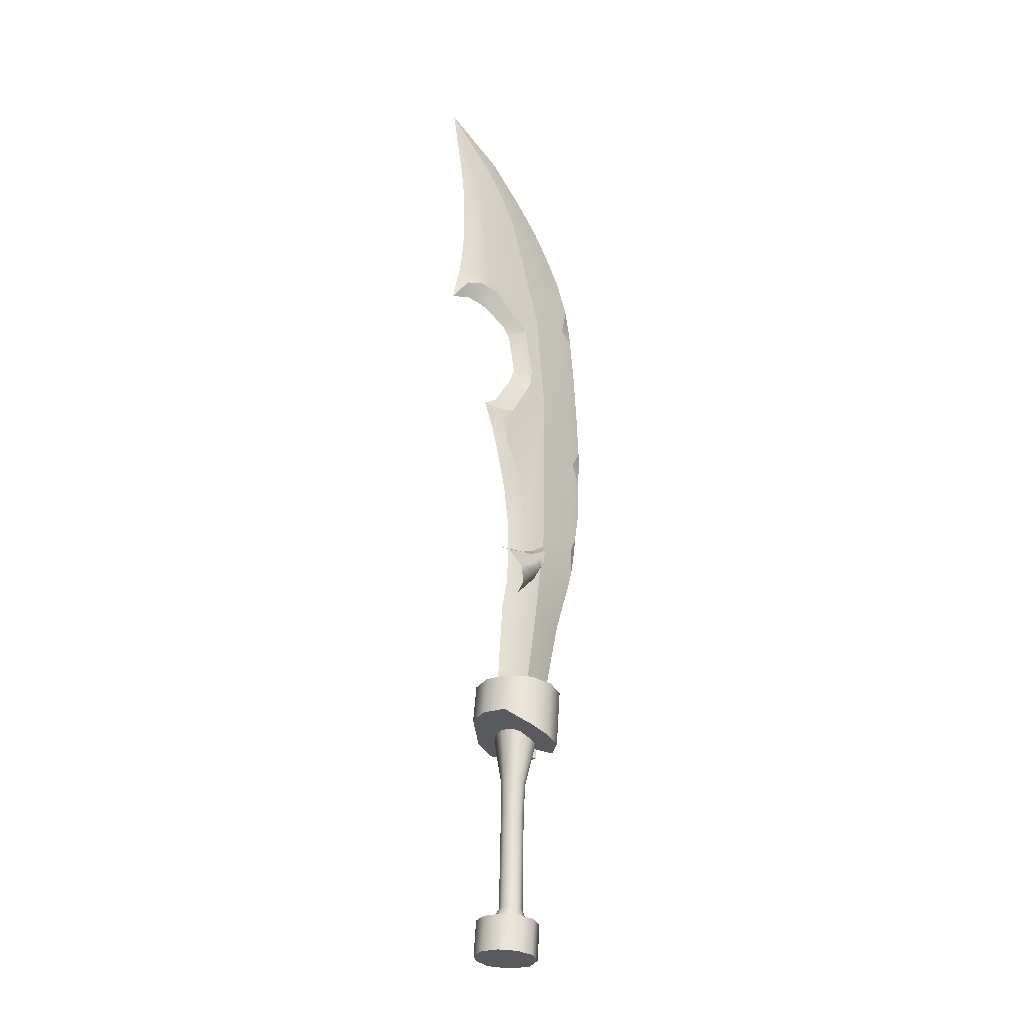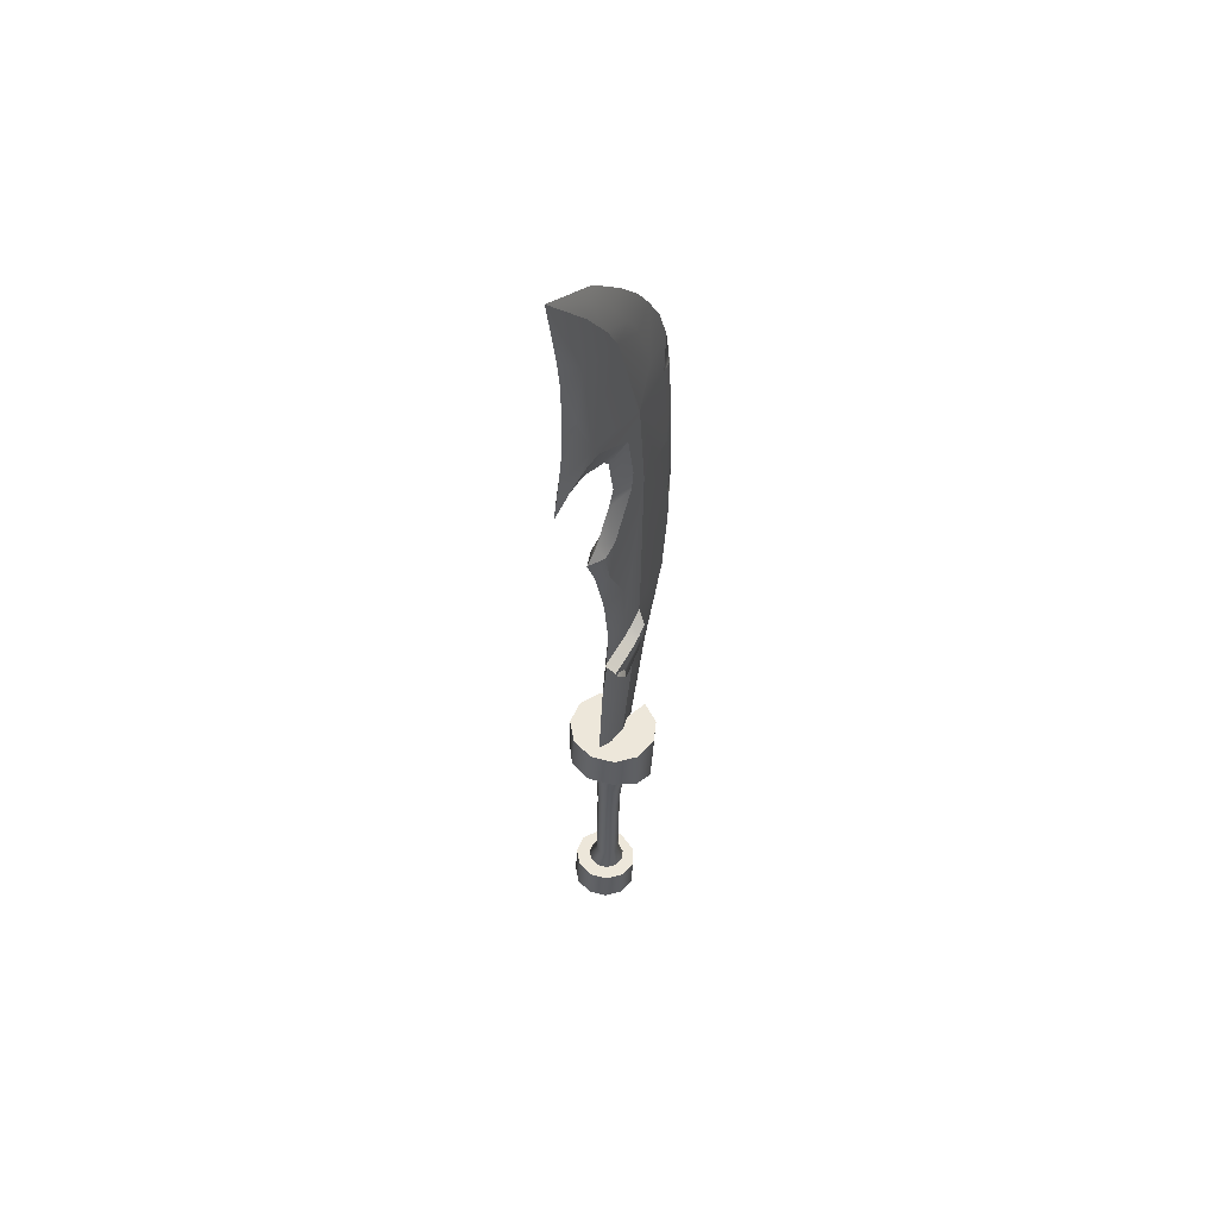
<metadata>
{"format":"obj","ext":"obj","renderer":"f3d","projection":"perspective","resolution":1024,"background":"white","views":[{"elev":-27.9,"azim":137.2,"up":"+Y"},{"elev":54.1,"azim":121.1,"up":"+Y"}]}
</metadata>
<code>
g Geo_DarkSword
v -0.1379 0.5507 -0.01037
v -0.1291 0.4964 -0.009911
v -0.114 0.4755 -0.01699
v -0.1189 0.6258 -0.003453
v -0.1394 0.6256 -0.01097
v -0.1399 0.655 -0.01125
v -0.1383 0.5984 -0.01077
v -0.03396 0.3372 0.003222
v -0.00974 0.173 0.003852
v -0.03313 0.1723 -0.002281
v -0.0617 0.338 -0.00109
v -0.05087 0.4737 0.002045
v -0.05327 0.1771 -0.0071
v -0.08911 0.3386 -0.008518
v -0.07463 0.4073 -0.001649
v -0.1153 0.4191 -0.009244
v -0.1205 0.4393 -0.009422
v -0.1141 0.4756 -0.002333
v -0.05087 0.4737 0.002045
v -0.05169 0.7245 -6.728e-05
v -0.1189 0.6258 -0.003453
v -0.1383 0.5984 -0.01077
v -0.1379 0.5507 -0.01037
v -0.1291 0.4964 -0.009911
v -0.1135 0.7305 -0.004285
v -0.1189 0.6258 -0.003453
v -0.1399 0.655 -0.01125
v -0.1357 0.7258 -0.01185
v -0.1304 0.7935 -0.01241
v -0.1237 0.8555 -0.01292
v -0.03663 0.8613 -0.001194
v -0.09781 0.8678 -0.005409
v -0.06535 0.9145 -0.005789
v -0.1136 0.9133 -0.01341
v -0.09591 0.9605 -0.01376
v 0.0156 1.022 -0.002464
v -0.07105 1.002 -0.01407
v -0.037 0.992 -0.006446
v -0.01384 1.029 -0.006793
v -0.04592 1.038 -0.01433
v 0.03871 1.061 -0.002756
v 0.01616 1.071 -0.007172
v -0.006647 1.081 -0.01463
v 0.0491 1.134 -0.01499
v 0.06237 1.123 -0.009409
v 0.07495 1.112 -0.005952
v 0.1389 1.185 -0.01527
v -0.1214 0.8751 -0.01305
v -0.1136 0.9133 -0.01341
v -0.09781 0.8678 -0.005409
v -0.1237 0.8555 -0.01292
v -0.1265 0.4731 -0.00966
v -0.1291 0.4964 -0.009911
v -0.1141 0.4756 -0.002333
v -0.1205 0.4393 -0.009422
v -0.03663 0.8613 -0.001194
v 0.003912 0.8513 -0.002286
v -0.01314 0.8307 -0.00214
v -0.02698 0.7593 -0.001743
v -0.05169 0.7245 -6.728e-05
v -0.05169 0.7245 -6.728e-05
v -0.02698 0.7593 -0.001743
v -0.02376 0.7331 -0.001518
v 0.02502 0.6132 -0.0007268
v 0.01388 0.6698 -0.001221
v -0.0141 0.4751 0.0003723
v -0.05087 0.4737 0.002045
v -0.008443 0.5455 -0.0002116
v 0.02502 0.6132 -0.0007268
v 0.02087 0.536 -0.01052
v 0.01163 0.4702 -0.009978
v 0.01174 0.4281 -0.009475
v -0.005373 0.4008 0.001527
v -0.05087 0.4737 0.002045
v 0.02502 0.6132 -0.0007268
v 0.03853 0.6051 -0.01107
v 0.04605 0.629 -0.01126
v 0.03644 0.6629 -0.001127
v 0.01388 0.6698 -0.001221
v 0.06208 0.6691 -0.01157
v 0.04067 0.6833 -0.01172
v 0.01388 0.6698 -0.001221
v 0.012 0.7282 -0.01185
v -0.02376 0.7331 -0.001518
v 0.001854 0.7522 -0.01207
v -0.02698 0.7593 -0.001743
v -0.01314 0.8307 -0.00214
v 0.01318 0.8101 -0.01236
v 0.02339 0.8231 -0.01245
v 0.003912 0.8513 -0.002286
v 0.06132 0.8424 -0.01251
v 0.05103 0.8747 -0.00237
v 0.07962 0.8768 -0.002341
v 0.07741 0.8456 -0.01251
v 0.09883 0.8464 -0.01249
v 0.1084 0.8663 -0.004368
v 0.1315 0.834 -0.01233
v 0.01331 0.3842 -0.008909
v -0.005373 0.4008 0.001527
v 0.01174 0.4281 -0.009475
v 0.02176 0.3395 -0.008346
v -0.0009663 0.339 0.002054
v -0.05087 0.4737 0.002045
v 0.0321 0.1784 -0.006973
v -0.03396 0.3372 0.003222
v 0.01443 0.1753 0.001023
v -0.00974 0.173 0.003852
v 0.06534 0.8964 -0.00253
v -0.03663 0.8613 -0.001194
v 0.0156 1.022 -0.002464
v 0.08559 1.047 -0.003764
v 0.09179 0.9623 -0.008378
v 0.1137 1.04 -0.01409
v 0.1119 0.9948 -0.01371
v 0.1192 1.082 -0.01444
v 0.03871 1.061 -0.002756
v 0.08559 1.047 -0.003764
v 0.1389 1.185 -0.01527
v 0.07495 1.112 -0.005952
v 0.09179 0.9623 -0.008378
v 0.1122 0.9558 -0.01339
v 0.1147 0.9189 -0.01307
v 0.1191 0.8906 -0.01283
v 0.09324 0.8933 -0.005439
v 0.1084 0.8663 -0.004368
v 0.1315 0.834 -0.01233
v 0.07962 0.8768 -0.002341
v 0.05103 0.8747 -0.00237
v -0.03663 0.8613 -0.001194
v 0.003912 0.8513 -0.002286
v -0.1189 0.6256 -0.01841
v -0.1399 0.655 -0.01125
v -0.1394 0.6256 -0.01097
v -0.1383 0.5984 -0.01077
v -0.03392 0.337 -0.02005
v -0.03312 0.1722 -0.01177
v -0.009705 0.1728 -0.01784
v -0.06167 0.3379 -0.01585
v -0.05327 0.1771 -0.0071
v -0.08911 0.3386 -0.008518
v -0.05083 0.4735 -0.02123
v -0.07461 0.4072 -0.0165
v -0.1153 0.4191 -0.009244
v -0.1205 0.4393 -0.009422
v -0.114 0.4755 -0.01699
v -0.05166 0.7243 -0.02334
v -0.1189 0.6256 -0.01841
v -0.1383 0.5984 -0.01077
v -0.1379 0.5507 -0.01037
v -0.1134 0.7304 -0.01935
v -0.1399 0.655 -0.01125
v -0.1357 0.7258 -0.01185
v -0.1304 0.7935 -0.01241
v -0.1237 0.8555 -0.01292
v -0.1134 0.7304 -0.01935
v -0.03659 0.8611 -0.02447
v -0.09778 0.8677 -0.02049
v -0.06533 0.9143 -0.02086
v -0.1136 0.9133 -0.01341
v -0.09591 0.9605 -0.01376
v -0.07105 1.002 -0.01407
v -0.03698 0.9918 -0.02142
v -0.01381 1.029 -0.02162
v -0.04592 1.038 -0.01433
v 0.01564 1.022 -0.02574
v -0.03659 0.8611 -0.02447
v 0.03875 1.061 -0.02603
v 0.01619 1.071 -0.02185
v -0.006647 1.081 -0.01463
v 0.0491 1.134 -0.01499
v 0.06239 1.122 -0.02033
v 0.07498 1.112 -0.02357
v 0.1389 1.185 -0.01527
v -0.1214 0.8751 -0.01305
v -0.09778 0.8677 -0.02049
v -0.1136 0.9133 -0.01341
v -0.1237 0.8555 -0.01292
v -0.1265 0.4731 -0.00966
v -0.114 0.4755 -0.01699
v -0.1291 0.4964 -0.009911
v -0.1205 0.4393 -0.009422
v -0.01311 0.8305 -0.023
v 0.01318 0.8101 -0.01236
v 0.02339 0.8231 -0.01245
v 0.06132 0.8424 -0.01251
v 0.05106 0.8745 -0.02323
v 0.07966 0.8766 -0.0232
v 0.07741 0.8456 -0.01251
v 0.09883 0.8464 -0.01249
v 0.1084 0.8662 -0.02091
v 0.1315 0.834 -0.01233
v -0.01311 0.8305 -0.023
v 0.001854 0.7522 -0.01207
v 0.01318 0.8101 -0.01236
v -0.02694 0.7591 -0.02261
v -0.02372 0.733 -0.02238
v 0.012 0.7282 -0.01185
v 0.01392 0.6696 -0.02208
v 0.04067 0.6833 -0.01172
v 0.03647 0.6628 -0.02199
v 0.06208 0.6691 -0.01157
v 0.02506 0.613 -0.02159
v 0.03647 0.6628 -0.02199
v 0.01392 0.6696 -0.02208
v -0.02372 0.733 -0.02238
v -0.05166 0.7243 -0.02334
v -0.00841 0.5453 -0.02108
v -0.05166 0.7243 -0.02334
v -0.02694 0.7591 -0.02261
v -0.03659 0.8611 -0.02447
v -0.01311 0.8305 -0.023
v 0.05106 0.8745 -0.02323
v -0.03659 0.8611 -0.02447
v 0.06538 0.8963 -0.02339
v 0.07966 0.8766 -0.0232
v 0.01564 1.022 -0.02574
v 0.08563 1.047 -0.02463
v 0.03875 1.061 -0.02603
v 0.07498 1.112 -0.02357
v 0.1389 1.185 -0.01527
v 0.1192 1.082 -0.01444
v 0.1137 1.04 -0.01409
v 0.1084 0.8662 -0.02091
v 0.09181 0.9622 -0.01857
v 0.1119 0.9948 -0.01371
v 0.1122 0.9558 -0.01339
v 0.09327 0.8932 -0.02034
v 0.09181 0.9622 -0.01857
v 0.1147 0.9189 -0.01307
v 0.1191 0.8906 -0.01283
v 0.1315 0.834 -0.01233
v 0.03647 0.6628 -0.02199
v 0.04605 0.629 -0.01126
v 0.06208 0.6691 -0.01157
v 0.02506 0.613 -0.02159
v 0.03853 0.6051 -0.01107
v 0.02087 0.536 -0.01052
v -0.00841 0.5453 -0.02108
v 0.01163 0.4702 -0.009978
v -0.01407 0.4749 -0.02049
v -0.05083 0.4735 -0.02123
v 0.01174 0.4281 -0.009475
v -0.00534 0.4006 -0.01934
v 0.01331 0.3842 -0.008909
v -0.00534 0.4006 -0.01934
v 0.02176 0.3395 -0.008346
v -0.0009318 0.3389 -0.01881
v -0.05083 0.4735 -0.02123
v 0.0321 0.1784 -0.006973
v -0.03392 0.337 -0.02005
v 0.01446 0.1751 -0.01497
v -0.009705 0.1728 -0.01784
v -0.06363 0.1285 0.01254
v -0.06957 0.2079 0.01186
v -0.0512 0.2095 0.04062
v -0.04526 0.1302 0.04129
v -0.02024 0.2119 0.05484
v -0.0143 0.1326 0.05551
v 0.01349 0.2144 0.05001
v 0.01402 0.1435 0.05069
v 0.03927 0.2161 0.02767
v 0.04418 0.164 0.02834
v 0.04892 0.2166 -0.005099
v 0.05383 0.1645 -0.004421
v -0.04526 0.1302 0.04129
v -0.005595 0.1327 -0.004482
v -0.06363 0.1285 0.01254
v -0.0143 0.1326 0.05551
v 0.01402 0.1435 0.05069
v 0.04418 0.164 0.02834
v 0.05383 0.1645 -0.004421
v -0.06957 0.2079 0.01186
v -0.01153 0.2121 -0.005159
v -0.0512 0.2095 0.04062
v -0.02024 0.2119 0.05484
v 0.01349 0.2144 0.05001
v 0.03927 0.2161 0.02767
v 0.04892 0.2166 -0.005099
v -0.06357 0.1283 -0.02162
v -0.05105 0.2087 -0.05101
v -0.06951 0.2076 -0.0223
v -0.04511 0.1294 -0.05034
v -0.02004 0.2109 -0.06517
v -0.0141 0.1316 -0.06449
v 0.01367 0.2135 -0.06028
v 0.0142 0.1426 -0.0596
v 0.03938 0.2156 -0.03788
v 0.04429 0.1635 -0.03721
v 0.04892 0.2166 -0.005099
v 0.05383 0.1645 -0.004421
v -0.04511 0.1294 -0.05034
v -0.06357 0.1283 -0.02162
v -0.005595 0.1327 -0.004482
v -0.0141 0.1316 -0.06449
v 0.0142 0.1426 -0.0596
v 0.04429 0.1635 -0.03721
v 0.05383 0.1645 -0.004421
v -0.06951 0.2076 -0.0223
v -0.05105 0.2087 -0.05101
v -0.01153 0.2121 -0.005159
v -0.02004 0.2109 -0.06517
v 0.01367 0.2135 -0.06028
v 0.03938 0.2156 -0.03788
v 0.04892 0.2166 -0.005099
v -0.03562 -0.1776 -0.001293
v -0.03922 -0.1295 -0.001704
v -0.02581 -0.1282 0.02884
v -0.02221 -0.1764 0.02925
v -0.003189 -0.1264 0.04219
v 0.0004169 -0.1745 0.0426
v 0.02146 -0.1246 0.03866
v 0.02507 -0.1727 0.03907
v 0.0403 -0.1233 0.02233
v 0.04391 -0.1715 0.02274
v 0.04735 -0.123 -0.001618
v 0.05096 -0.1711 -0.001207
v -0.02221 -0.1764 0.02925
v 0.006776 -0.1744 -0.001251
v -0.03562 -0.1776 -0.001293
v 0.0004169 -0.1745 0.0426
v 0.02507 -0.1727 0.03907
v 0.04391 -0.1715 0.02274
v 0.05096 -0.1711 -0.001207
v -0.03922 -0.1295 -0.001704
v 0.00317 -0.1263 -0.001662
v -0.02581 -0.1282 0.02884
v -0.003189 -0.1264 0.04219
v 0.02146 -0.1246 0.03866
v 0.0403 -0.1233 0.02233
v 0.04735 -0.123 -0.001618
v -0.03562 -0.1776 -0.001293
v -0.02571 -0.1287 -0.03222
v -0.03922 -0.1295 -0.001704
v -0.02211 -0.1769 -0.03181
v -0.003046 -0.1271 -0.04552
v 0.0005599 -0.1753 -0.04511
v 0.02159 -0.1252 -0.04194
v 0.0252 -0.1734 -0.04153
v 0.04038 -0.1237 -0.02558
v 0.04398 -0.1719 -0.02517
v 0.04735 -0.123 -0.001618
v 0.05096 -0.1711 -0.001207
v -0.02211 -0.1769 -0.03181
v -0.03562 -0.1776 -0.001293
v 0.006776 -0.1744 -0.001251
v 0.0005599 -0.1753 -0.04511
v 0.0252 -0.1734 -0.04153
v 0.04398 -0.1719 -0.02517
v 0.05096 -0.1711 -0.001207
v -0.03922 -0.1295 -0.001704
v -0.02571 -0.1287 -0.03222
v 0.00317 -0.1263 -0.001662
v -0.003046 -0.1271 -0.04552
v 0.02159 -0.1252 -0.04194
v 0.04038 -0.1237 -0.02558
v 0.04735 -0.123 -0.001618
v 0.0313 -0.139 0.01592
v 0.01525 -0.1055 -0.001559
v 0.03643 -0.1388 -0.001503
v 0.01255 -0.1058 0.00738
v 0.01759 -0.1399 0.0278
v 0.01368 0.0238 -0.003313
v 0.005518 -0.1063 0.01354
v -0.0003416 -0.1412 0.03037
v 0.01114 0.02428 0.005421
v 0.01508 0.07738 -0.004943
v -0.003617 -0.107 0.01495
v -0.0168 -0.1425 0.0228
v 0.004328 0.02543 0.01137
v 0.01221 0.07651 0.004869
v 0.02101 0.154 -0.004892
v 0.01588 0.1538 0.01253
v 0.004768 0.07439 0.01165
v 0.007588 0.1444 0.02441
v -0.01195 -0.1076 0.01119
v -0.02657 -0.1434 0.007515
v -0.004582 0.02681 0.01199
v -0.004898 0.07166 0.01325
v -0.01034 0.1431 0.02698
v -0.01684 -0.1079 0.003425
v -0.02654 -0.1436 -0.01065
v -0.01139 0.02808 0.00695
v -0.01372 0.06921 0.009155
v -0.02681 0.1418 0.01941
v -0.01673 -0.1078 -0.005863
v -0.01673 -0.143 -0.02592
v -0.01538 0.02898 0.0005552
v -0.01888 0.06781 0.00067
v -0.03657 0.141 0.004126
v -0.01166 -0.1074 -0.01373
v -0.0002377 -0.1418 -0.03344
v -0.01701 0.02887 -0.007735
v -0.01876 0.06791 -0.009512
v -0.03654 0.1408 -0.01404
v -0.003231 -0.1067 -0.01768
v 0.01769 -0.1404 -0.03084
v -0.01271 0.02796 -0.01561
v -0.01339 0.06946 -0.01816
v -0.02673 0.1414 -0.02931
v 0.005874 -0.1061 -0.01645
v 0.03135 -0.1393 -0.01893
v -0.004525 0.0266 -0.01937
v -0.004474 0.07199 -0.02253
v -0.01024 0.1426 -0.03683
v 0.01276 -0.1056 -0.01044
v 0.03643 -0.1388 -0.001503
v 0.01525 -0.1055 -0.001559
v 0.004375 0.02518 -0.01805
v 0.005158 0.07469 -0.02123
v 0.007683 0.1439 -0.03423
v 0.01116 0.02413 -0.01206
v 0.01368 0.0238 -0.003313
v 0.01245 0.07669 -0.01467
v 0.01594 0.1535 -0.02232
v 0.01508 0.07738 -0.004943
v 0.02101 0.154 -0.004892
v -0.03049 0.3948 -0.019
v 0.001202 0.363 -0.01868
v 0.003467 0.3761 -0.03397
v -0.02648 0.4028 -0.03424
v 0.00801 0.3997 -0.03416
v -0.03709 0.4193 -0.0344
v -0.04517 0.424 -0.01927
v -0.041 0.4424 -0.0346
v -0.05094 0.4581 -0.01956
v -0.01774 0.4134 -0.03432
v 0.03143 0.4187 -0.03428
v -0.01141 0.4258 -0.03441
v -0.0283 0.4331 -0.0345
v -0.03237 0.4276 -0.03446
v -0.03709 0.4193 -0.0344
v -0.041 0.4424 -0.0346
v -0.01141 0.4258 -0.03441
v 0.03143 0.4187 -0.03428
v 0.03339 0.4274 -0.01917
v -0.007353 0.4336 -0.01929
v -0.03223 0.4444 -0.01942
v -0.0283 0.4331 -0.0345
v -0.05094 0.4581 -0.01956
v -0.041 0.4424 -0.0346
g Geo_DarkSword_0
f 3 2 1
f 6 5 4
f 5 7 4
f 10 9 8
f 11 10 8
f 11 8 12
f 13 10 11
f 14 13 11
f 15 11 12
f 14 11 15
f 16 14 15
f 17 16 15
f 18 17 15
f 18 15 19
f 18 19 20
f 21 18 20
f 18 21 22
f 23 18 22
f 24 18 23
f 26 20 25
f 26 25 27
f 25 28 27
f 28 25 29
f 29 25 30
f 25 20 31
f 25 32 30
f 32 25 31
f 32 31 33
f 32 33 34
f 34 33 35
f 33 31 36
f 35 33 37
f 33 36 38
f 33 38 37
f 38 36 39
f 38 39 37
f 39 40 37
f 39 36 41
f 39 42 40
f 42 39 41
f 42 43 40
f 43 42 44
f 42 41 45
f 42 45 44
f 41 46 45
f 45 47 44
f 45 46 47
f 50 49 48
f 48 51 50
f 54 53 52
f 52 55 54
f 58 57 56
f 58 56 59
f 56 60 59
f 63 62 61
f 61 64 63
f 64 65 63
f 67 66 61
f 66 68 61
f 68 69 61
f 69 68 70
f 71 70 68
f 66 71 68
f 72 71 66
f 73 72 66
f 74 73 66
f 76 75 70
f 75 76 77
f 78 75 77
f 78 79 75
f 77 80 78
f 80 81 78
f 78 81 82
f 81 83 82
f 82 83 84
f 83 85 84
f 85 86 84
f 86 85 87
f 85 88 87
f 88 89 87
f 89 90 87
f 90 89 91
f 92 90 91
f 93 92 91
f 94 93 91
f 93 94 95
f 96 93 95
f 97 96 95
f 100 99 98
f 101 98 99
f 102 101 99
f 99 103 102
f 101 102 104
f 103 105 102
f 102 106 104
f 102 105 106
f 105 107 106
f 110 109 108
f 108 111 110
f 111 108 112
f 113 111 112
f 112 114 113
f 115 111 113
f 110 117 116
f 118 117 115
f 119 116 117
f 118 119 117
f 121 114 120
f 122 121 120
f 123 122 120
f 124 123 120
f 120 108 124
f 125 123 124
f 124 108 125
f 123 125 126
f 108 127 125
f 127 108 128
f 108 129 128
f 129 130 128
f 133 132 131
f 134 133 131
f 137 136 135
f 136 138 135
f 136 139 138
f 139 140 138
f 135 138 141
f 138 140 142
f 138 142 141
f 140 143 142
f 143 144 142
f 144 145 142
f 142 145 141
f 141 145 146
f 145 147 146
f 147 145 148
f 145 149 148
f 146 147 150
f 150 147 151
f 152 150 151
f 150 152 153
f 155 153 154
f 146 155 156
f 157 155 154
f 155 157 156
f 156 157 158
f 158 157 159
f 158 159 160
f 158 160 161
f 162 158 161
f 163 162 161
f 164 163 161
f 165 158 162
f 165 162 163
f 166 158 165
f 165 163 167
f 168 163 164
f 163 168 167
f 169 168 164
f 168 169 170
f 167 168 171
f 171 168 170
f 172 167 171
f 173 171 170
f 172 171 173
f 176 175 174
f 177 174 175
f 180 179 178
f 181 178 179
f 184 183 182
f 184 182 185
f 182 186 185
f 186 187 185
f 187 188 185
f 188 187 189
f 187 190 189
f 190 191 189
f 194 193 192
f 193 195 192
f 195 193 196
f 193 197 196
f 197 198 196
f 197 199 198
f 199 200 198
f 199 201 200
f 204 203 202
f 204 202 205
f 202 206 205
f 202 207 206
f 209 205 208
f 208 210 209
f 210 211 209
f 211 213 212
f 213 214 212
f 214 215 212
f 213 216 214
f 217 214 216
f 217 216 218
f 218 219 217
f 219 220 217
f 217 220 221
f 217 221 222
f 215 214 223
f 217 222 224
f 214 217 224
f 225 224 222
f 225 226 224
f 214 227 223
f 214 228 227
f 226 229 228
f 229 230 228
f 230 227 228
f 230 223 227
f 223 230 231
f 234 233 232
f 235 232 233
f 236 235 233
f 235 236 237
f 238 235 237
f 237 239 238
f 239 240 238
f 238 240 208
f 240 241 208
f 239 242 240
f 243 241 240
f 242 243 240
f 243 242 244
f 244 246 245
f 246 247 245
f 248 245 247
f 247 246 249
f 250 248 247
f 251 247 249
f 250 247 251
f 252 250 251
f 255 254 253
f 256 255 253
f 257 255 256
f 258 257 256
f 259 257 258
f 260 259 258
f 261 259 260
f 262 261 260
f 263 261 262
f 264 263 262
f 267 266 265
f 265 266 268
f 268 266 269
f 269 266 270
f 270 266 271
f 274 273 272
f 275 273 274
f 276 273 275
f 277 273 276
f 278 273 277
f 281 280 279
f 280 282 279
f 280 283 282
f 283 284 282
f 283 285 284
f 285 286 284
f 285 287 286
f 287 288 286
f 287 289 288
f 289 290 288
f 293 292 291
f 293 291 294
f 293 294 295
f 293 295 296
f 293 296 297
f 300 299 298
f 300 301 299
f 300 302 301
f 300 303 302
f 300 304 303
f 307 306 305
f 308 307 305
f 309 307 308
f 310 309 308
f 311 309 310
f 312 311 310
f 313 311 312
f 314 313 312
f 315 313 314
f 316 315 314
f 319 318 317
f 317 318 320
f 320 318 321
f 321 318 322
f 322 318 323
f 326 325 324
f 327 325 326
f 328 325 327
f 329 325 328
f 330 325 329
f 333 332 331
f 332 334 331
f 332 335 334
f 335 336 334
f 335 337 336
f 337 338 336
f 337 339 338
f 339 340 338
f 339 341 340
f 341 342 340
f 345 344 343
f 345 343 346
f 345 346 347
f 345 347 348
f 345 348 349
f 352 351 350
f 352 353 351
f 352 354 353
f 352 355 354
f 352 356 355
f 359 358 357
f 358 360 357
f 357 360 361
f 358 362 360
f 360 363 361
f 361 363 364
f 362 365 360
f 360 365 363
f 362 366 365
f 363 367 364
f 364 367 368
f 365 369 363
f 363 369 367
f 366 370 365
f 365 370 369
f 366 371 370
f 371 372 370
f 370 372 373
f 370 373 369
f 372 374 373
f 367 375 368
f 368 375 376
f 369 377 367
f 369 373 377
f 367 377 375
f 373 374 378
f 373 378 377
f 374 379 378
f 375 380 376
f 376 380 381
f 377 382 375
f 377 378 382
f 375 382 380
f 378 379 383
f 378 383 382
f 379 384 383
f 380 385 381
f 381 385 386
f 382 387 380
f 382 383 387
f 380 387 385
f 383 384 388
f 383 388 387
f 384 389 388
f 385 390 386
f 386 390 391
f 387 392 385
f 387 388 392
f 385 392 390
f 388 389 393
f 388 393 392
f 389 394 393
f 390 395 391
f 391 395 396
f 392 397 390
f 392 393 397
f 390 397 395
f 393 394 398
f 393 398 397
f 394 399 398
f 395 400 396
f 396 400 401
f 397 402 395
f 397 398 402
f 395 402 400
f 398 399 403
f 398 403 402
f 399 404 403
f 400 405 401
f 401 405 406
f 405 407 406
f 402 408 400
f 402 403 408
f 400 408 405
f 403 404 409
f 403 409 408
f 404 410 409
f 405 411 407
f 408 411 405
f 408 409 411
f 411 412 407
f 409 410 413
f 409 413 411
f 411 413 412
f 410 414 413
f 413 415 412
f 413 414 415
f 414 416 415
f 419 418 417
f 420 419 417
f 421 419 420
f 422 420 417
f 423 422 417
f 424 422 423
f 425 424 423
f 426 421 420
f 427 421 426
f 428 427 426
f 429 428 426
f 430 426 420
f 430 429 426
f 431 430 420
f 429 430 432
f 432 430 431
f 435 434 433
f 436 435 433
f 437 436 433
f 438 437 433
f 439 437 438
f 440 439 438

</code>
